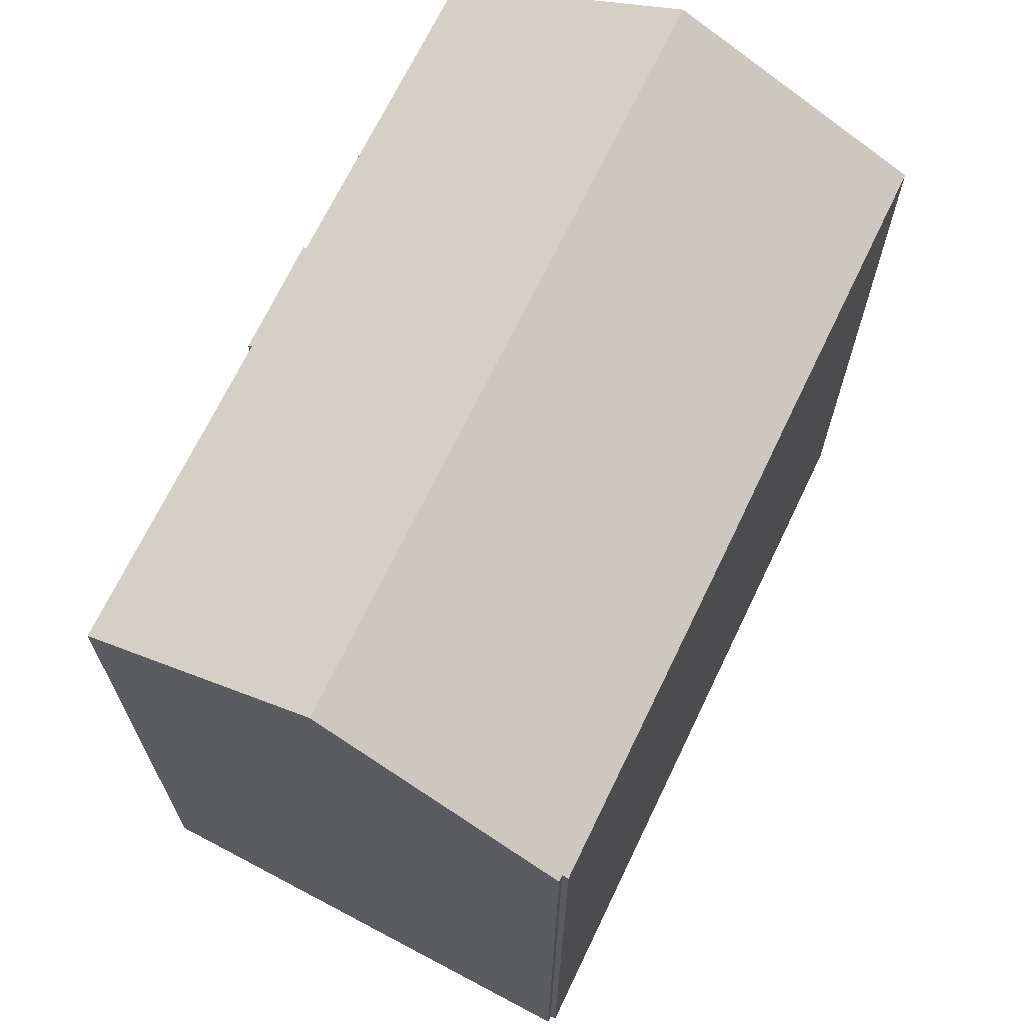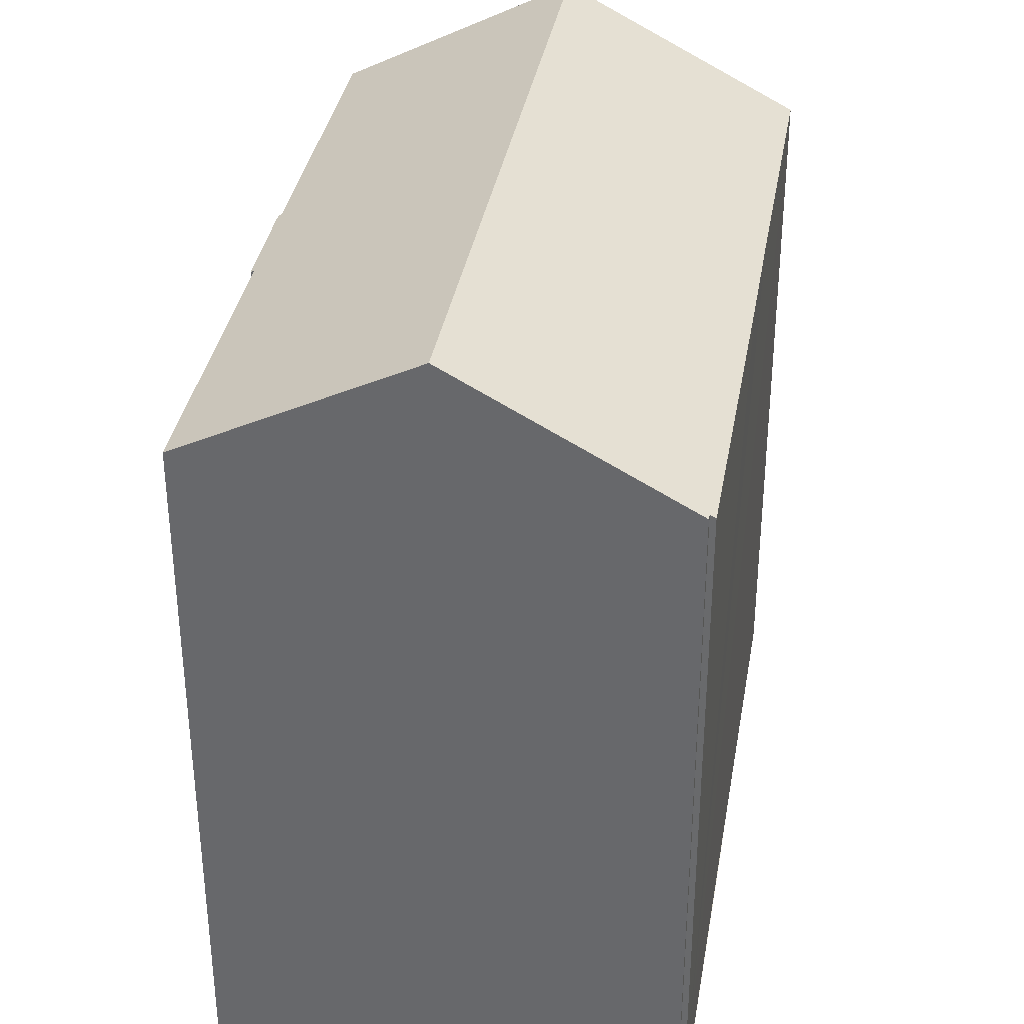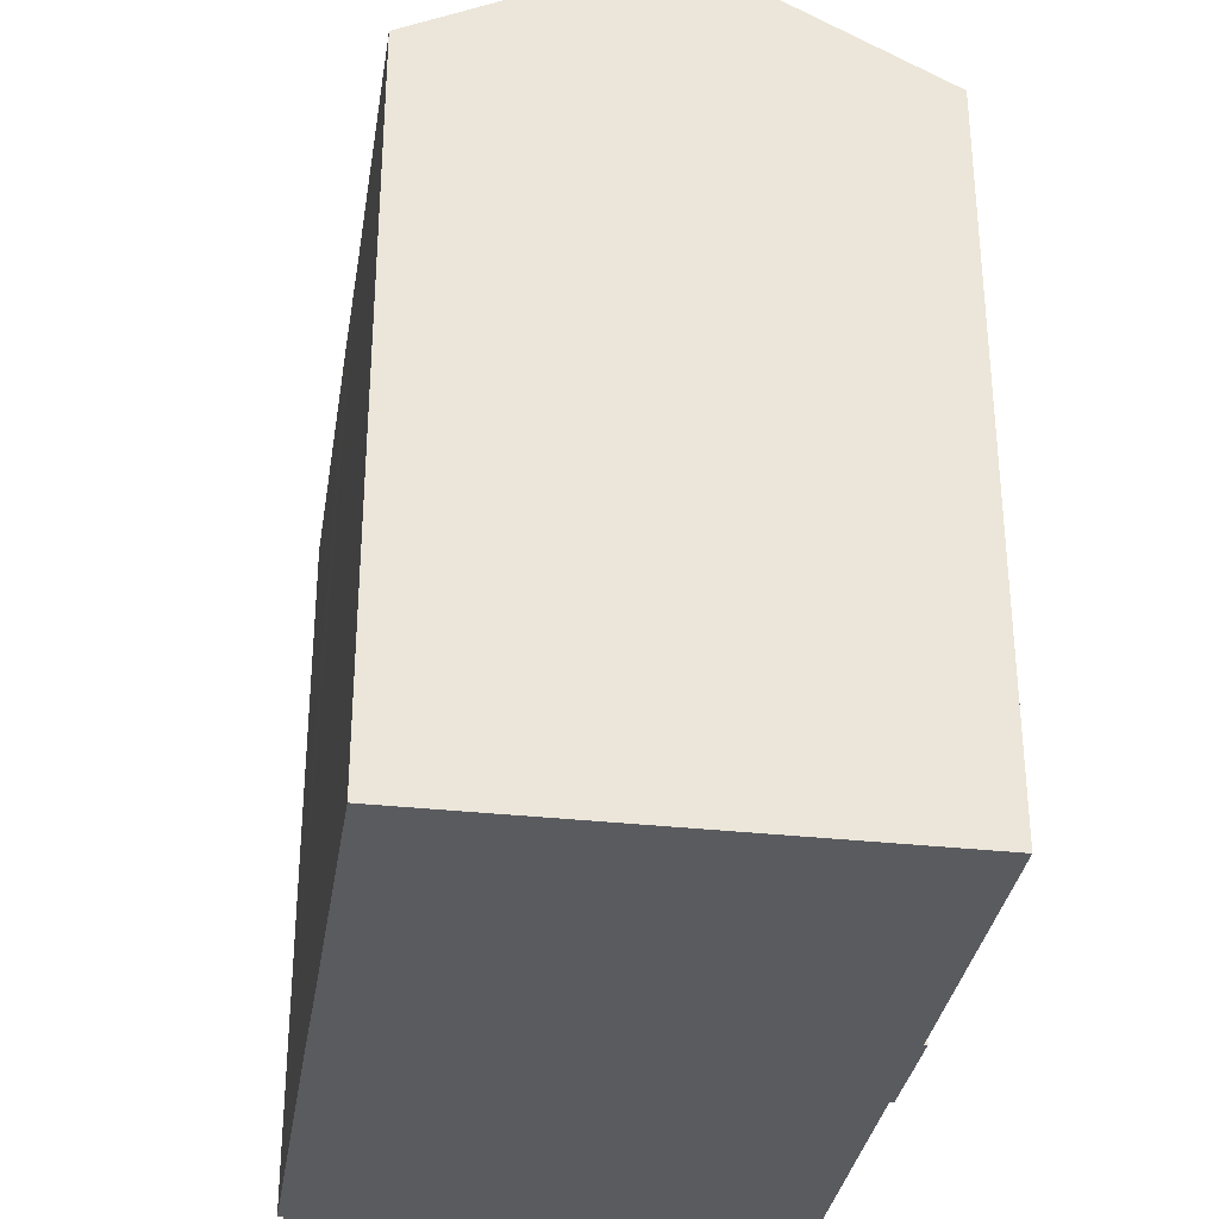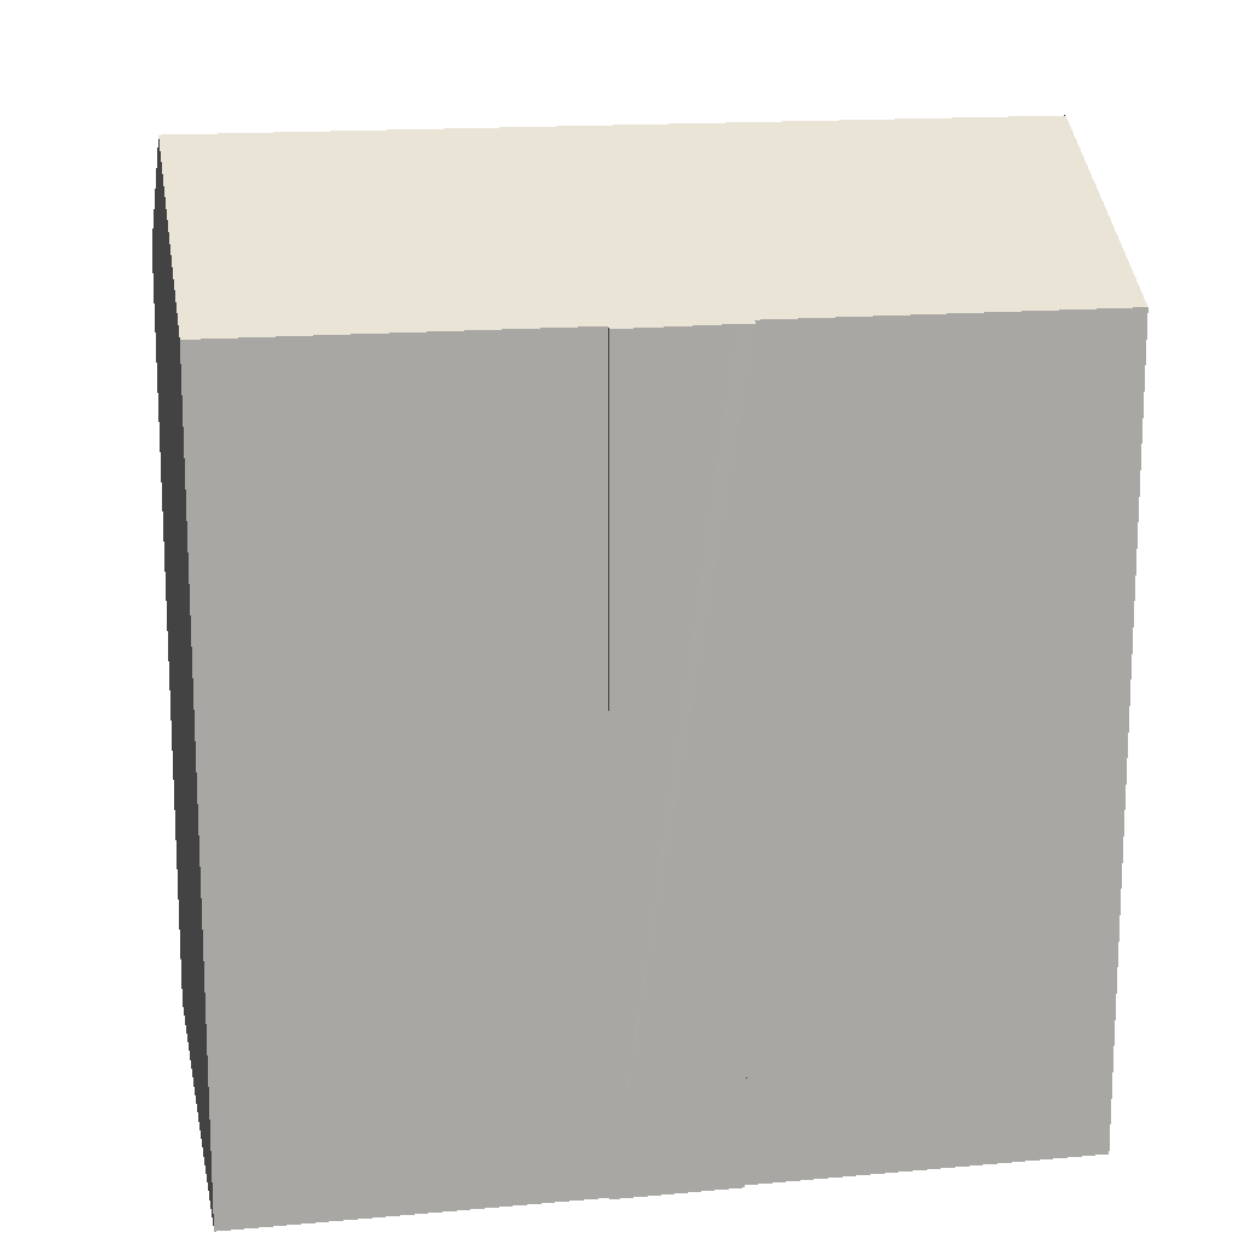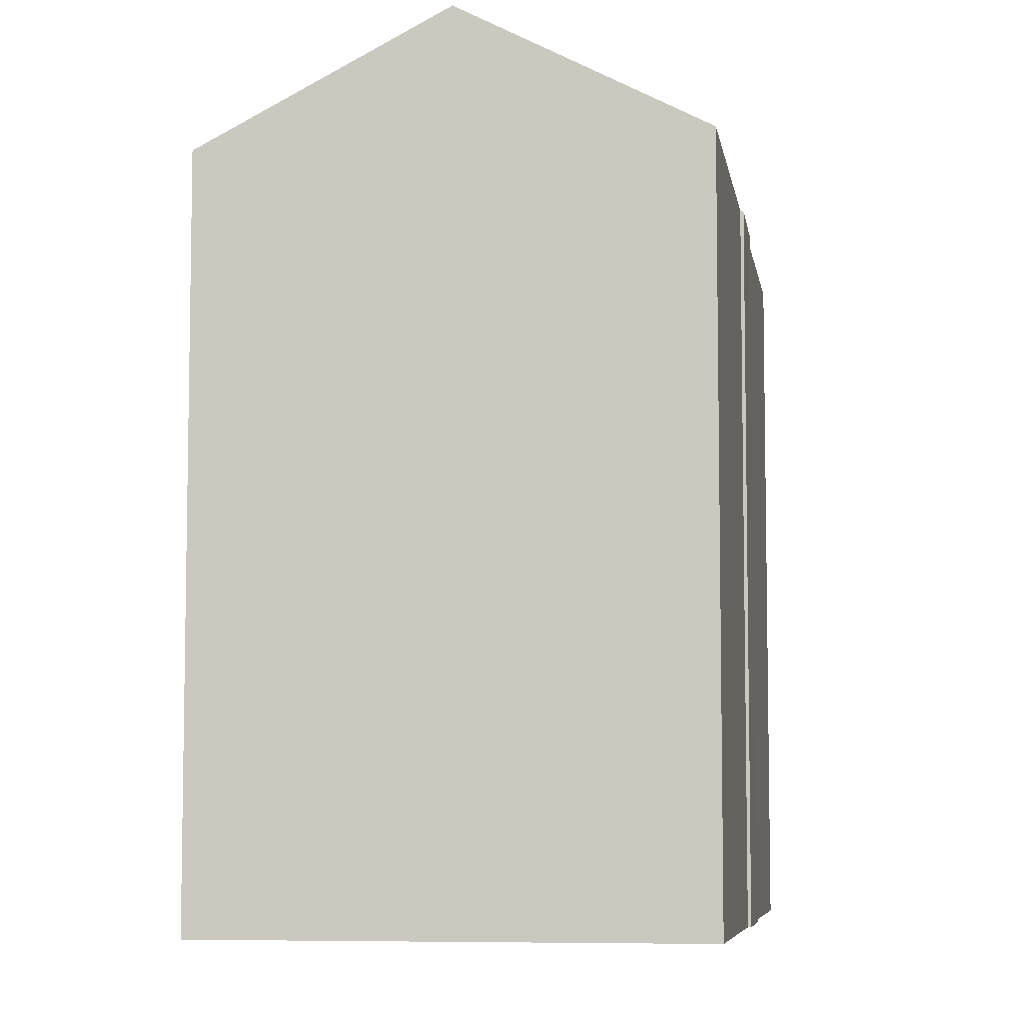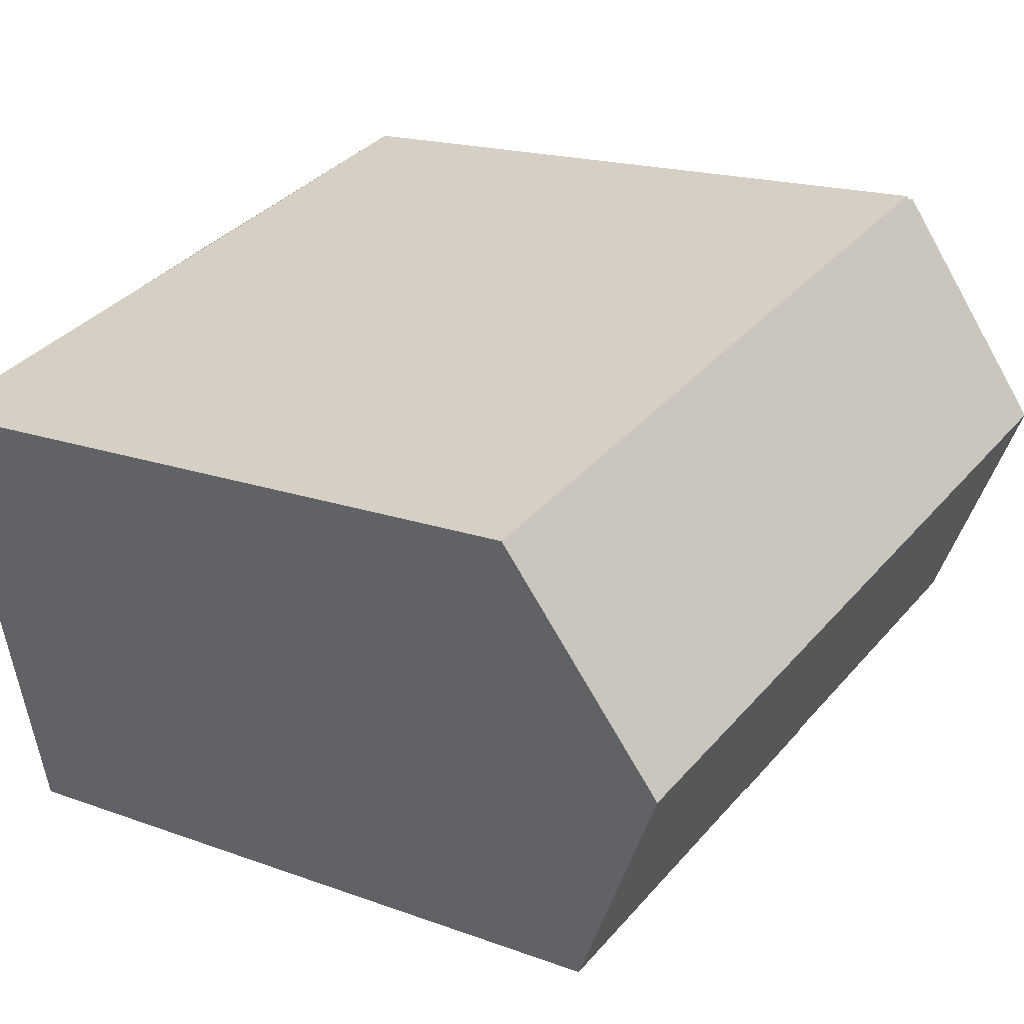
<metadata>
{"format":"obj","ext":"obj","renderer":"f3d","projection":"perspective","resolution":1024,"background":"white","views":[{"elev":69.2,"azim":-49.6,"up":"+Y"},{"elev":35.7,"azim":-65.5,"up":"+Y"},{"elev":-33.0,"azim":95.9,"up":"+Y"},{"elev":15.4,"azim":-176.2,"up":"+Y"},{"elev":-6.7,"azim":113.6,"up":"+Y"},{"elev":17.5,"azim":126.0,"up":"+Z"}]}
</metadata>
<code>
v  2.695 17.25 11.27
v  2.616 17.32 11.14
v  2.652 17.25 11.28
v  1.237 20.26 5.611
v  1.31 20.09 5.942
v  2.466 17.32 11.18
v  10.66 17.24 9.177
v  18.86 20.26 0.967
v  13.41 17.25 8.443
v  20.33 17.25 6.62
v  9.584 17.25 -2.63
v  9.961 17.29 -2.644
v  9.942 17.25 -2.722
v  17.42 17.3 -4.591
v  7.647 17.26 -2.098
v  7.329 17.3 -1.92
v  7.309 17.25 -2.016
v  0 17.3 1.059e-15
v  17.42 2.811e-16 -4.591
v  9.961 1.619e-16 -2.644
v  9.942 1.667e-16 -2.722
v  7.309 1.234e-16 -2.016
v  9.584 1.61e-16 -2.63
v  7.647 1.285e-16 -2.098
v  7.329 1.176e-16 -1.92
v  0 0 0
v  18.86 -5.921e-17 0.967
v  20.33 -4.054e-16 6.62
v  2.466 -6.848e-16 11.18
v  1.237 -3.436e-16 5.611
v  1.31 -3.638e-16 5.942
v  2.616 -6.824e-16 11.14
v  2.652 -6.906e-16 11.28
v  13.41 -5.17e-16 8.443
v  2.695 -6.9e-16 11.27
v  10.66 -5.619e-16 9.177
g defaultobject
f 1 2 3
f 2 1 4
f 2 4 5
f 5 6 2
f 7 4 1
f 4 7 8
f 8 7 9
f 8 9 10
f 11 12 13
f 12 8 14
f 8 12 4
f 4 12 11
f 4 11 15
f 4 15 16
f 16 15 17
f 4 16 18
f 19 12 14
f 12 19 20
f 21 11 13
f 11 21 15
f 15 21 17
f 17 21 22
f 22 21 23
f 22 23 24
f 25 18 16
f 18 25 26
f 20 13 12
f 13 20 21
f 10 14 8
f 14 10 19
f 19 10 27
f 27 10 28
f 17 25 16
f 25 17 22
f 18 5 4
f 5 18 6
f 6 18 26
f 6 26 29
f 29 26 30
f 29 30 31
f 32 3 2
f 3 32 33
f 29 2 6
f 2 29 32
f 33 1 3
f 1 33 7
f 7 33 9
f 9 33 10
f 10 33 34
f 10 34 28
f 34 33 35
f 34 35 36
f 31 32 29
f 21 20 23
f 32 35 33
f 35 32 36
f 36 32 31
f 36 31 30
f 36 30 26
f 36 26 25
f 36 25 34
f 34 25 28
f 28 25 22
f 28 22 24
f 28 24 23
f 28 23 20
f 28 20 19
f 28 19 27

</code>
